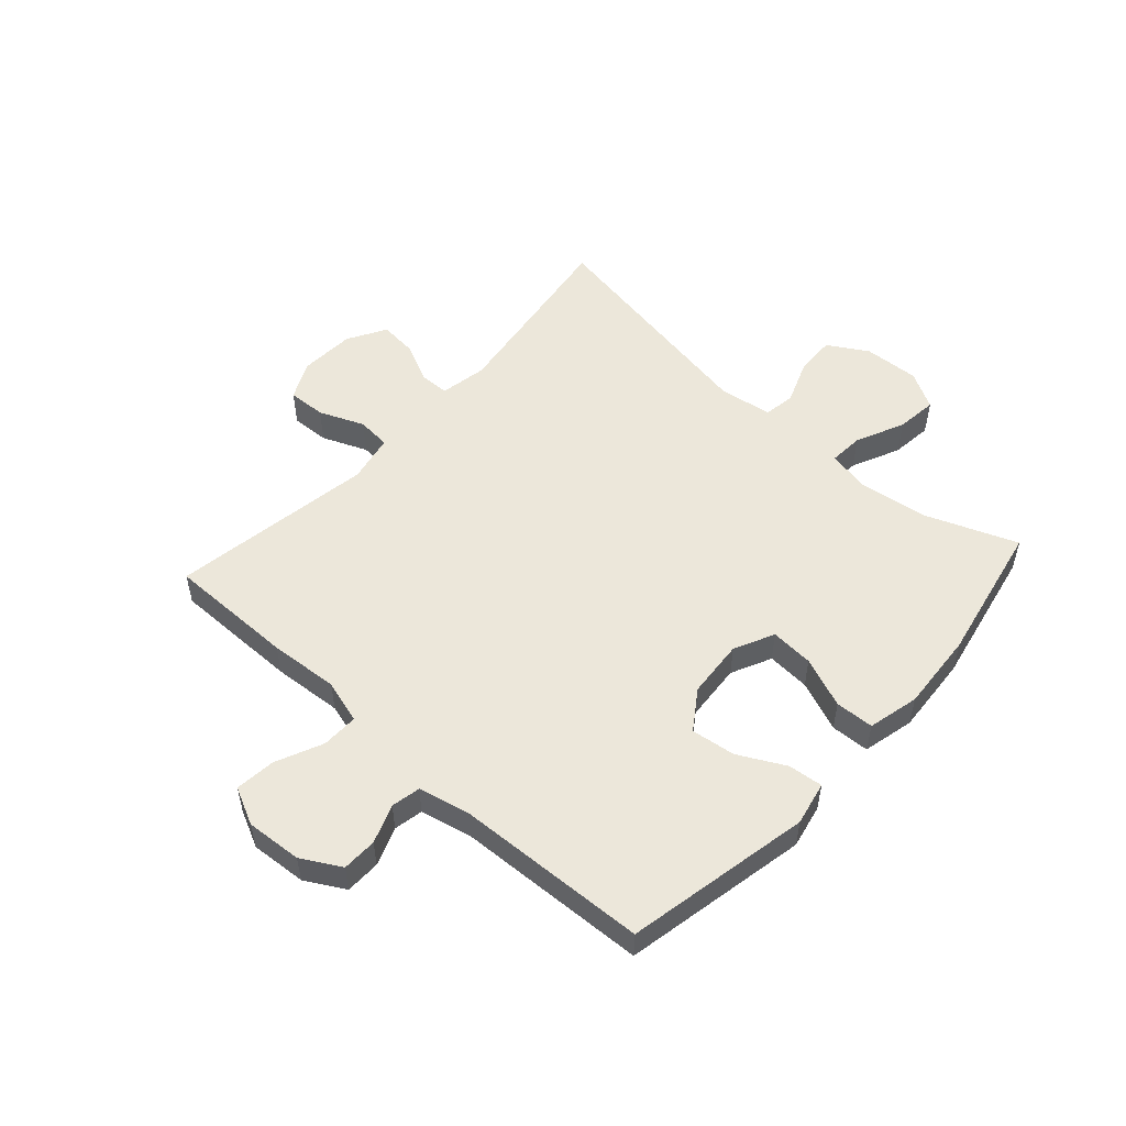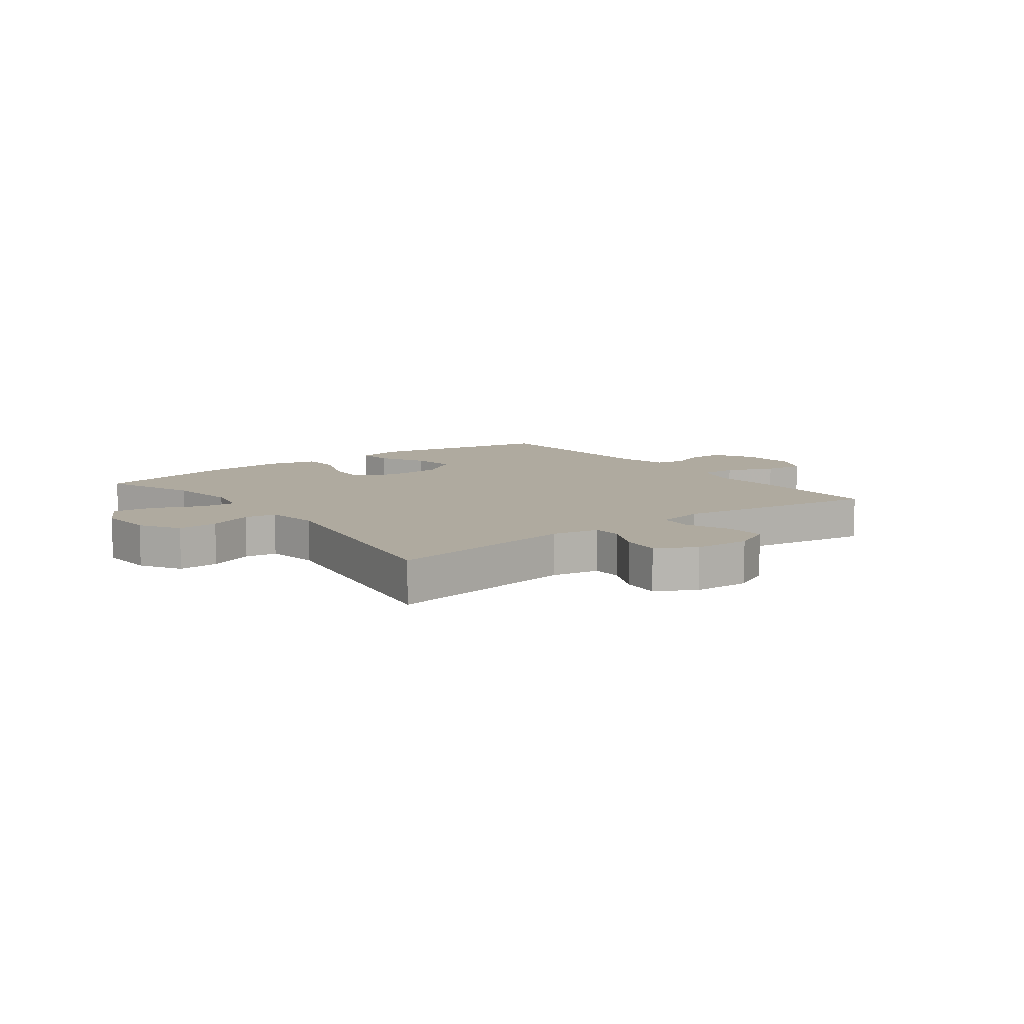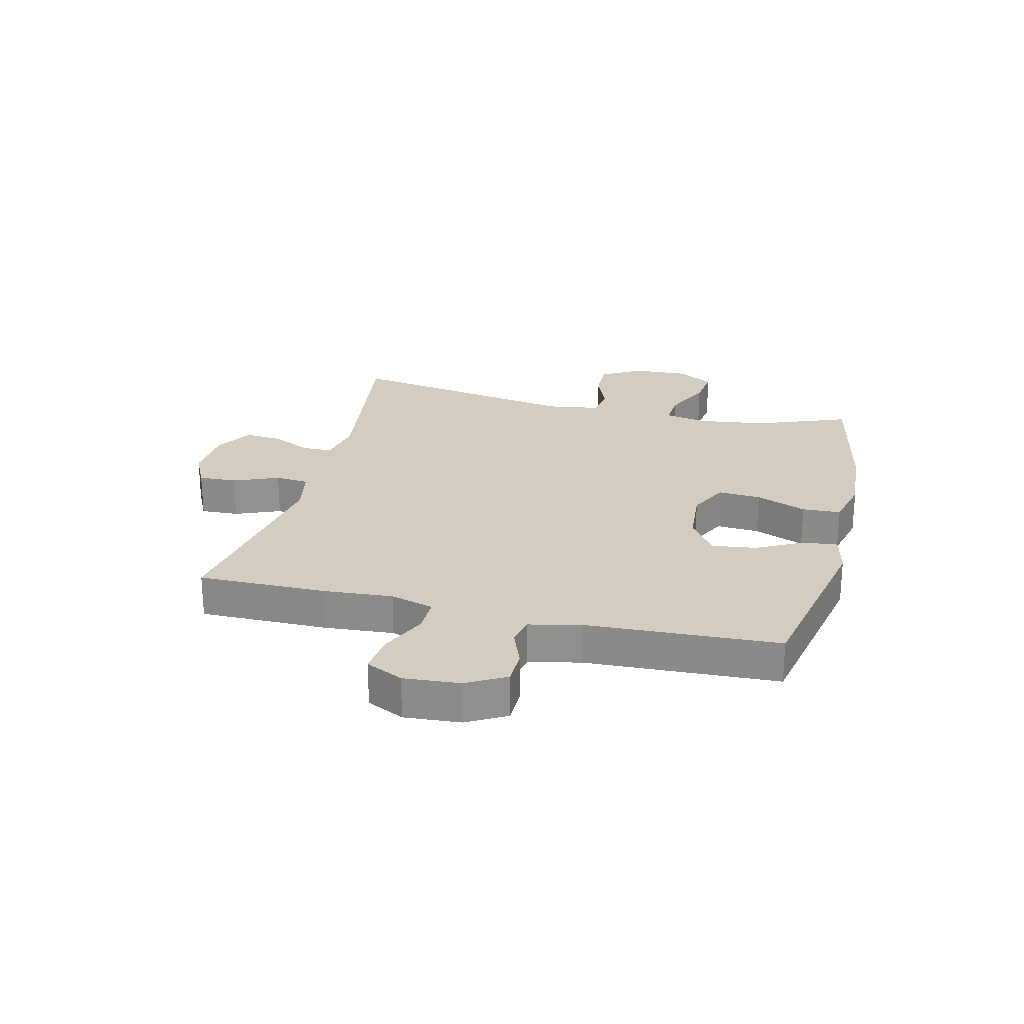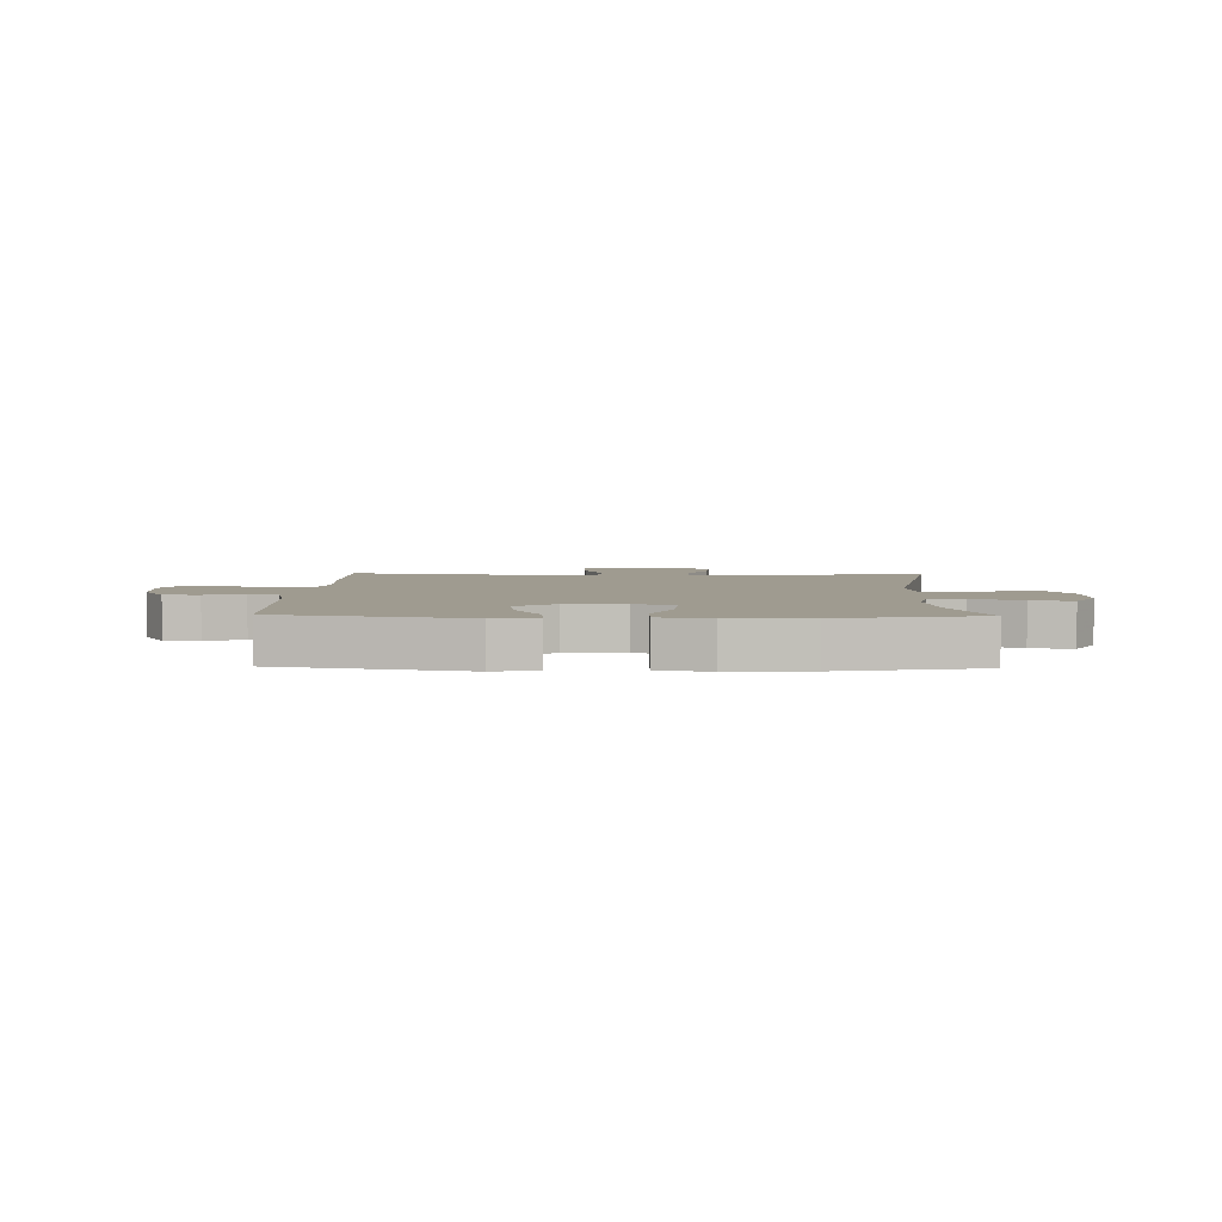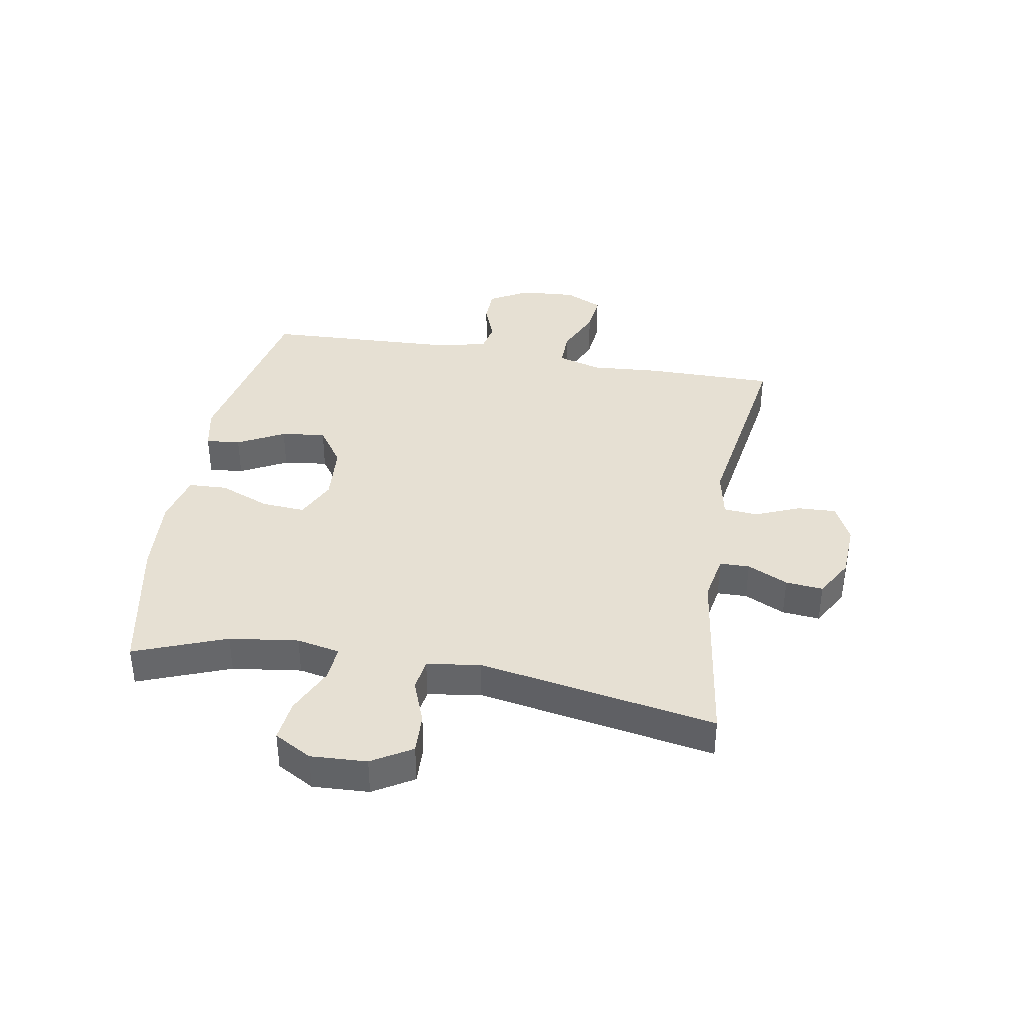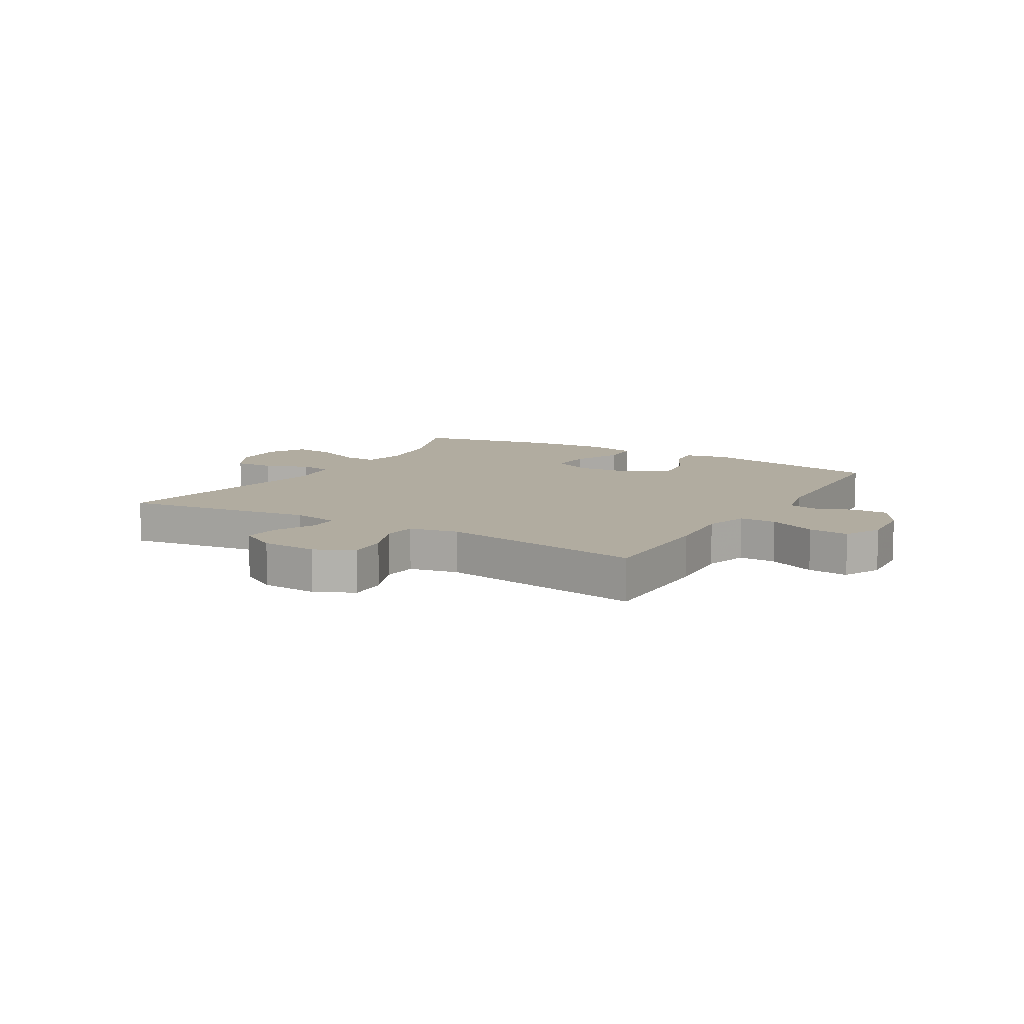
<metadata>
{"format":"obj","ext":"obj","renderer":"f3d","projection":"perspective","resolution":1024,"background":"white","views":[{"elev":52.7,"azim":132.1,"up":"+Y"},{"elev":9.4,"azim":-37.3,"up":"+Y"},{"elev":24.4,"azim":103.8,"up":"+Y"},{"elev":4.1,"azim":-178.5,"up":"+Y"},{"elev":38.3,"azim":-80.0,"up":"+Y"},{"elev":10.1,"azim":30.6,"up":"+Y"}]}
</metadata>
<code>
v 0.5 0.07 -0.5
v 0.182 0.07 -0.563
v 0.107 0.07 -0.547
v 0.113 0.07 -0.488
v 0.155 0.07 -0.408
v 0.165 0.07 -0.332
v 0.098 0.07 -0.286
v -0.002 0.07 -0.278
v -0.071 0.07 -0.311
v -0.066 0.07 -0.385
v -0.031 0.07 -0.472
v -0.034 0.07 -0.538
v -0.122 0.07 -0.559
v -0.258 0.07 -0.549
v -0.5 0.07 -0.5
v -0.439 0.07 -0.343
v -0.423 0.07 -0.225
v -0.438 0.07 -0.151
v -0.498 0.07 -0.155
v -0.581 0.07 -0.193
v -0.652 0.07 -0.201
v -0.688 0.07 -0.137
v -0.683 0.07 -0.041
v -0.642 0.07 0.027
v -0.573 0.07 0.024
v -0.497 0.07 -0.005
v -0.443 0.07 0.003
v -0.429 0.07 0.094
v -0.5 0.07 0.5
v -0.173 0.07 0.453
v -0.092 0.07 0.468
v -0.091 0.07 0.519
v -0.124 0.07 0.588
v -0.13 0.07 0.652
v -0.064 0.07 0.69
v 0.031 0.07 0.695
v 0.097 0.07 0.663
v 0.094 0.07 0.597
v 0.062 0.07 0.52
v 0.067 0.07 0.462
v 0.15 0.07 0.445
v 0.5 0.07 0.5
v 0.499 0.07 0.28
v 0.49 0.07 0.161
v 0.512 0.07 0.086
v 0.575 0.07 0.087
v 0.656 0.07 0.123
v 0.725 0.07 0.13
v 0.756 0.07 0.066
v 0.749 0.07 -0.03
v 0.711 0.07 -0.097
v 0.651 0.07 -0.098
v 0.585 0.07 -0.073
v 0.535 0.07 -0.083
v 0.515 0.07 -0.171
v 0.5 0 -0.5
v 0.182 0 -0.563
v 0.107 0 -0.547
v 0.113 0 -0.488
v 0.155 0 -0.408
v 0.165 0 -0.332
v 0.098 0 -0.286
v -0.002 0 -0.278
v -0.071 0 -0.311
v -0.066 0 -0.385
v -0.031 0 -0.472
v -0.034 0 -0.538
v -0.122 0 -0.559
v -0.258 0 -0.549
v -0.5 0 -0.5
v -0.439 0 -0.343
v -0.423 0 -0.225
v -0.438 0 -0.151
v -0.498 0 -0.155
v -0.581 0 -0.193
v -0.652 0 -0.201
v -0.688 0 -0.137
v -0.683 0 -0.041
v -0.642 0 0.027
v -0.573 0 0.024
v -0.497 0 -0.005
v -0.443 0 0.003
v -0.429 0 0.094
v -0.5 0 0.5
v -0.173 0 0.453
v -0.092 0 0.468
v -0.091 0 0.519
v -0.124 0 0.588
v -0.13 0 0.652
v -0.064 0 0.69
v 0.031 0 0.695
v 0.097 0 0.663
v 0.094 0 0.597
v 0.062 0 0.52
v 0.067 0 0.462
v 0.15 0 0.445
v 0.5 0 0.5
v 0.499 0 0.28
v 0.49 0 0.161
v 0.512 0 0.086
v 0.575 0 0.087
v 0.656 0 0.123
v 0.725 0 0.13
v 0.756 0 0.066
v 0.749 0 -0.03
v 0.711 0 -0.097
v 0.651 0 -0.098
v 0.585 0 -0.073
v 0.535 0 -0.083
v 0.515 0 -0.171
f 51 52 53
f 50 51 53
f 49 50 53
f 48 49 53
f 47 48 53
f 46 47 53
f 45 46 53 54
f 44 45 54 55
f 41 42 43 44
f 44 55 1
f 41 44 1
f 40 41 1
f 37 38 39
f 36 37 39
f 35 36 39
f 34 35 39
f 33 34 39
f 32 33 39
f 31 32 39 40
f 28 29 30
f 31 40 1
f 30 31 1
f 28 30 1
f 27 28 1
f 24 25 26
f 23 24 26
f 22 23 26
f 21 22 26
f 20 21 26
f 19 20 26
f 18 19 26 27
f 14 15 16
f 13 14 16
f 12 13 16
f 11 12 16
f 10 11 16
f 9 10 16 17
f 17 18 27
f 9 17 27
f 8 9 27
f 3 4 5
f 2 3 5
f 1 2 5
f 1 5 6
f 7 8 27
f 7 27 1
f 1 6 7
f 108 107 106
f 108 106 105
f 108 105 104
f 108 104 103
f 108 103 102
f 108 102 101
f 109 108 101 100
f 110 109 100 99
f 99 98 97 96
f 56 110 99
f 56 99 96
f 56 96 95
f 94 93 92
f 94 92 91
f 94 91 90
f 94 90 89
f 94 89 88
f 94 88 87
f 95 94 87 86
f 85 84 83
f 56 95 86
f 56 86 85
f 56 85 83
f 56 83 82
f 81 80 79
f 81 79 78
f 81 78 77
f 81 77 76
f 81 76 75
f 81 75 74
f 82 81 74 73
f 71 70 69
f 71 69 68
f 71 68 67
f 71 67 66
f 71 66 65
f 72 71 65 64
f 82 73 72
f 82 72 64
f 82 64 63
f 60 59 58
f 60 58 57
f 60 57 56
f 61 60 56
f 82 63 62
f 56 82 62
f 62 61 56
f 1 56 57 2
f 2 57 58 3
f 3 58 59 4
f 4 59 60 5
f 5 60 61 6
f 6 61 62 7
f 7 62 63 8
f 8 63 64 9
f 9 64 65 10
f 10 65 66 11
f 11 66 67 12
f 12 67 68 13
f 13 68 69 14
f 14 69 70 15
f 15 70 71 16
f 16 71 72 17
f 17 72 73 18
f 18 73 74 19
f 19 74 75 20
f 20 75 76 21
f 21 76 77 22
f 22 77 78 23
f 23 78 79 24
f 24 79 80 25
f 25 80 81 26
f 26 81 82 27
f 27 82 83 28
f 28 83 84 29
f 29 84 85 30
f 30 85 86 31
f 31 86 87 32
f 32 87 88 33
f 33 88 89 34
f 34 89 90 35
f 35 90 91 36
f 36 91 92 37
f 37 92 93 38
f 38 93 94 39
f 39 94 95 40
f 40 95 96 41
f 41 96 97 42
f 42 97 98 43
f 43 98 99 44
f 44 99 100 45
f 45 100 101 46
f 46 101 102 47
f 47 102 103 48
f 48 103 104 49
f 49 104 105 50
f 50 105 106 51
f 51 106 107 52
f 52 107 108 53
f 53 108 109 54
f 54 109 110 55
f 55 110 56 1

</code>
